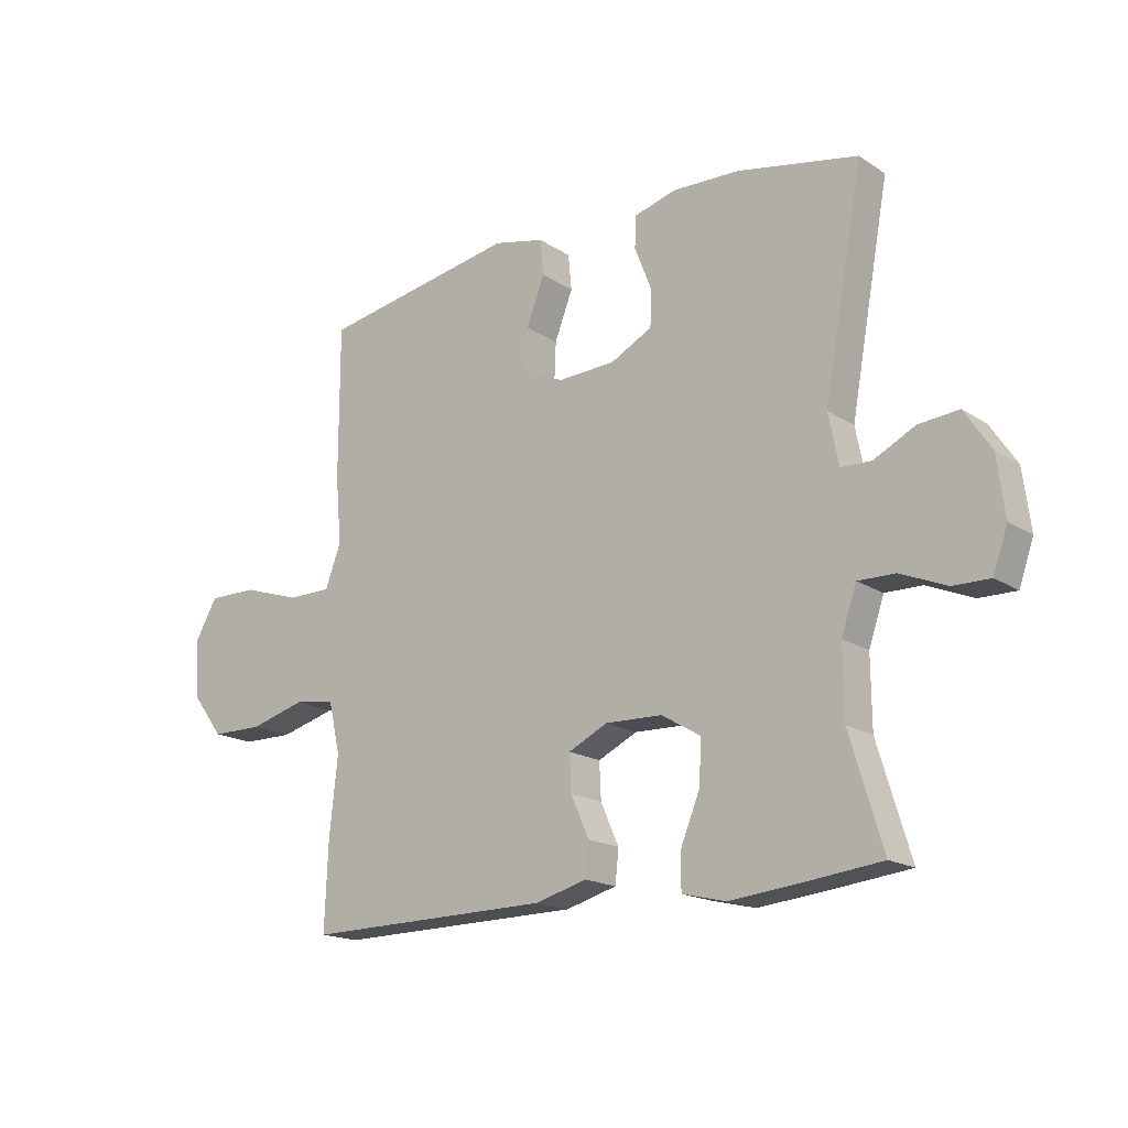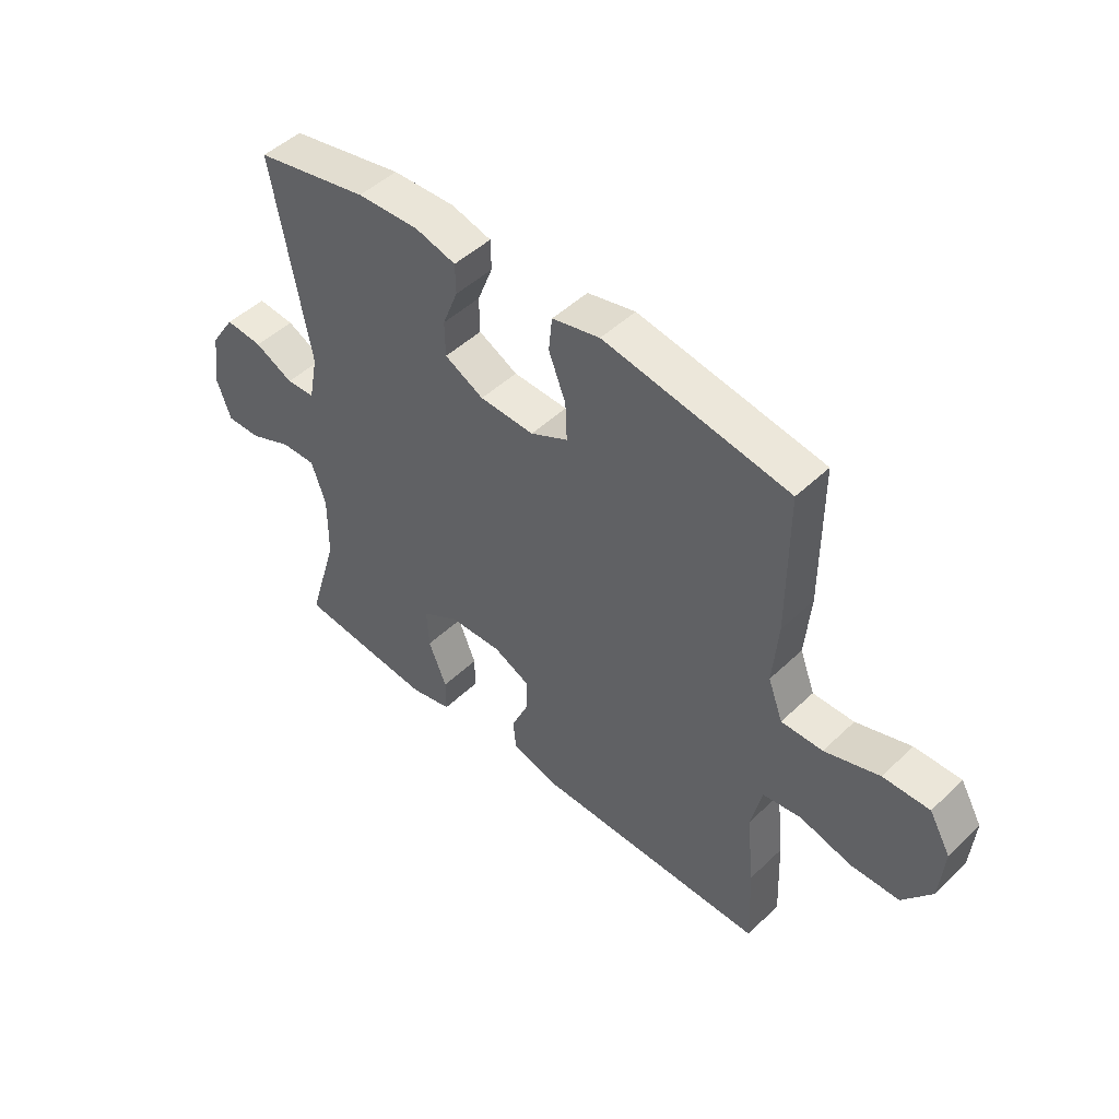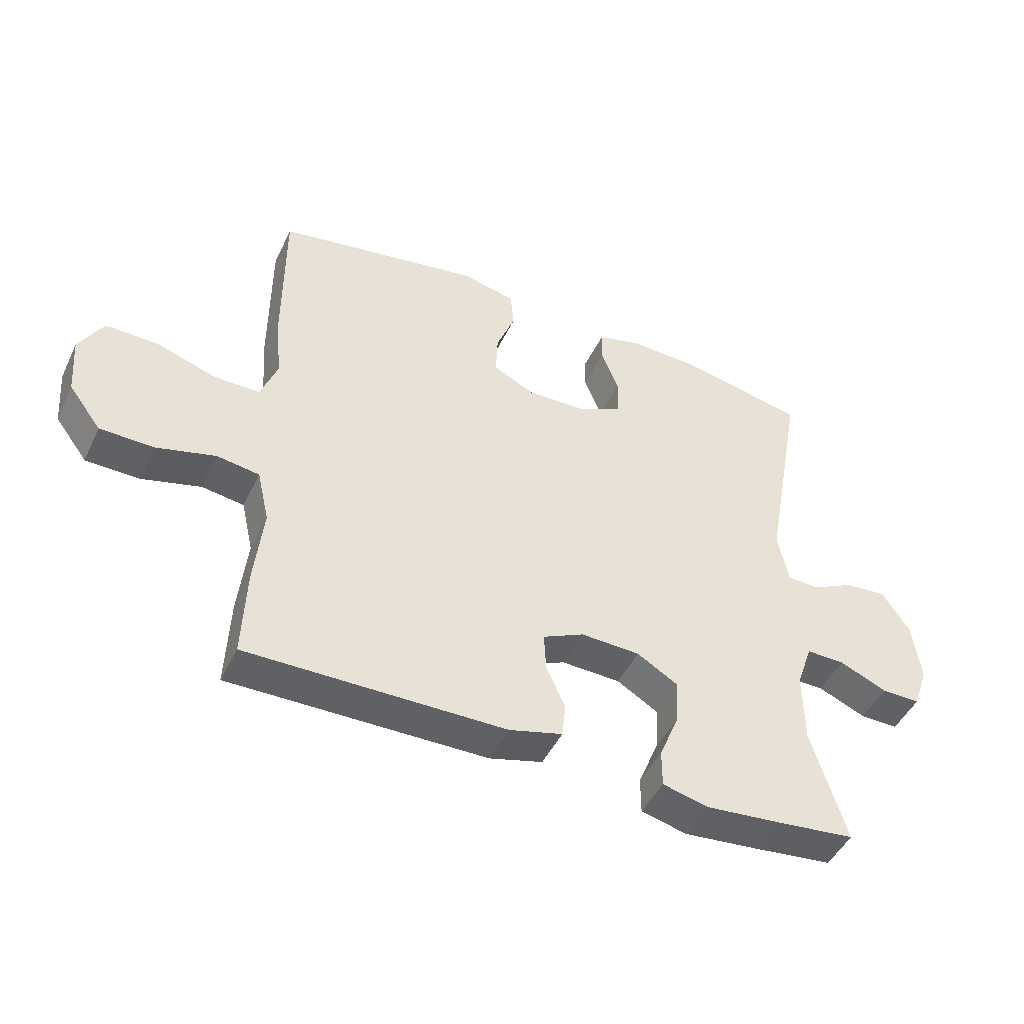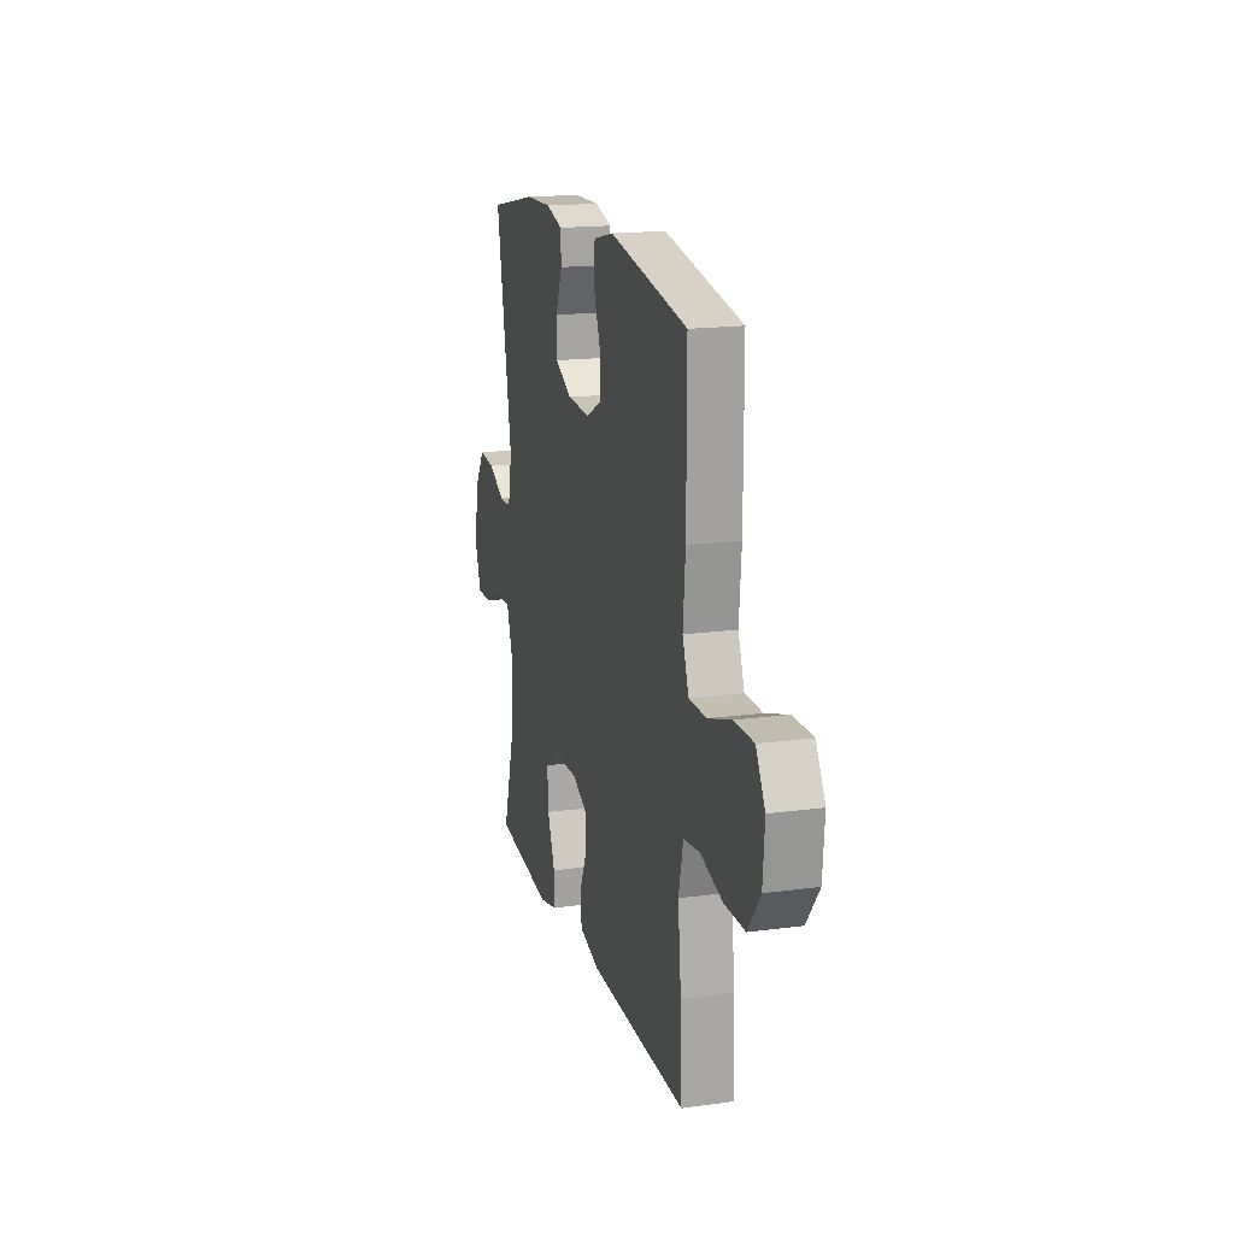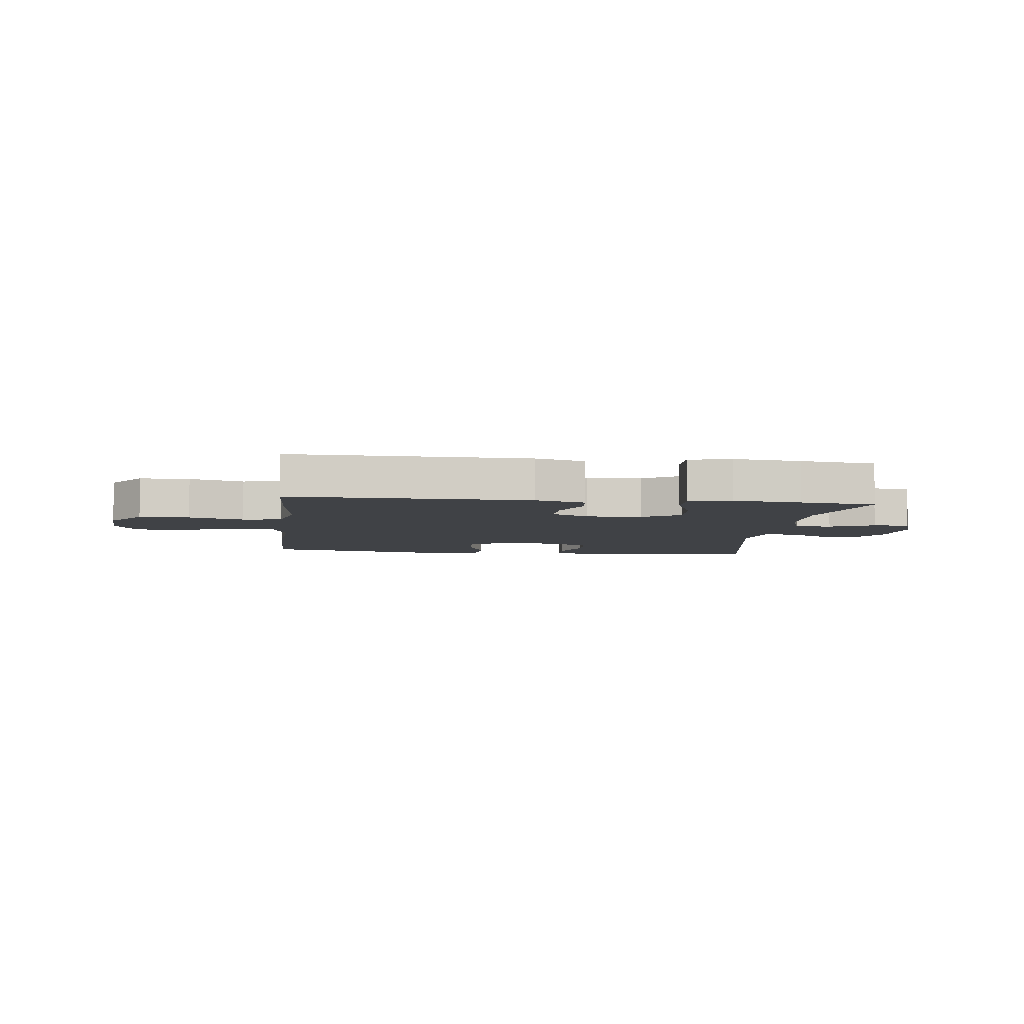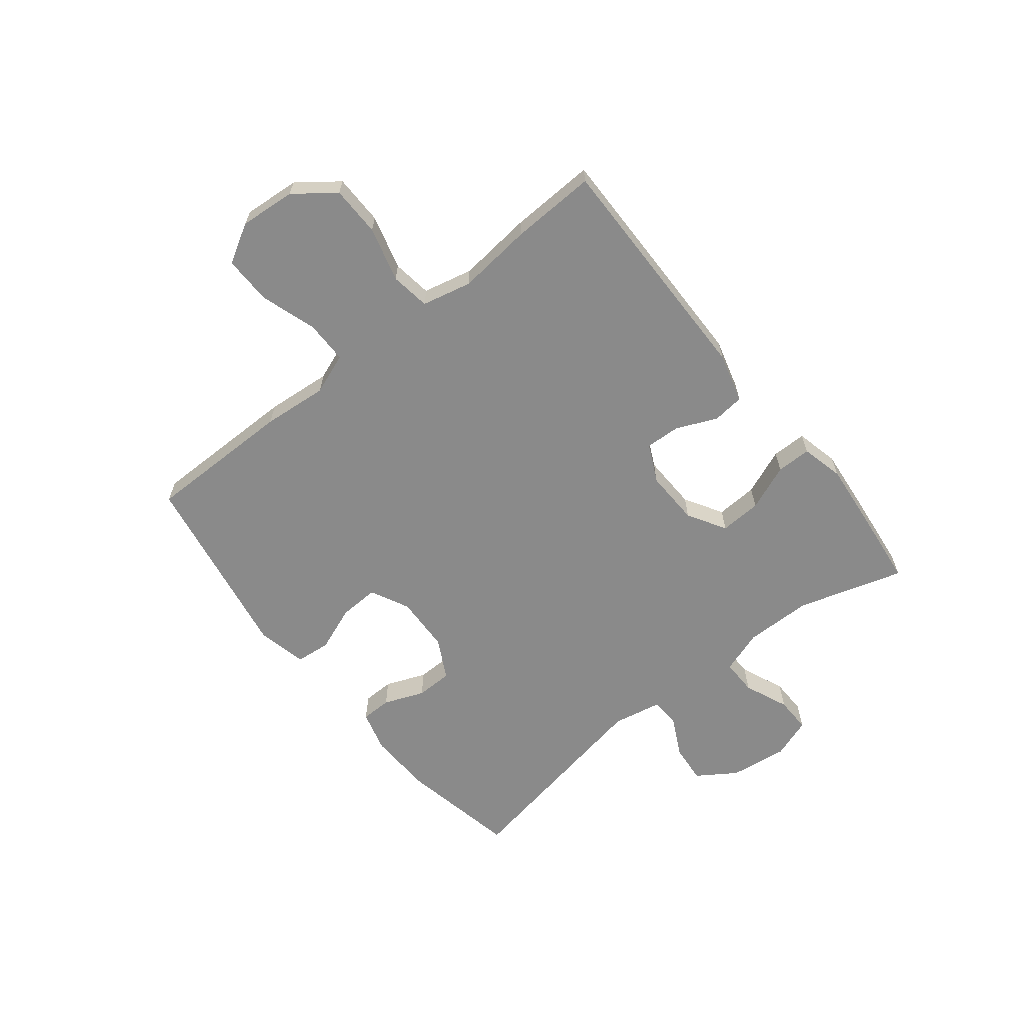
<metadata>
{"format":"obj","ext":"obj","renderer":"f3d","projection":"perspective","resolution":1024,"background":"white","views":[{"elev":-17.5,"azim":-141.5,"up":"+Z"},{"elev":48.0,"azim":43.3,"up":"+Z"},{"elev":-47.0,"azim":155.2,"up":"+Z"},{"elev":17.3,"azim":74.9,"up":"+Z"},{"elev":-6.1,"azim":173.3,"up":"+Y"},{"elev":-63.5,"azim":128.5,"up":"+Y"}]}
</metadata>
<code>
v -0.5 0.07 0.5
v -0.294 0.07 0.541
v -0.18 0.07 0.545
v -0.107 0.07 0.525
v -0.106 0.07 0.471
v -0.134 0.07 0.4
v -0.133 0.07 0.336
v -0.062 0.07 0.299
v 0.037 0.07 0.295
v 0.105 0.07 0.329
v 0.102 0.07 0.398
v 0.071 0.07 0.478
v 0.077 0.07 0.539
v 0.164 0.07 0.559
v 0.5 0.07 0.5
v 0.5 0.07 0.241
v 0.49 0.07 0.127
v 0.517 0.07 0.055
v 0.592 0.07 0.055
v 0.691 0.07 0.087
v 0.775 0.07 0.088
v 0.814 0.07 0.02
v 0.806 0.07 -0.078
v 0.753 0.07 -0.148
v 0.665 0.07 -0.149
v 0.569 0.07 -0.123
v 0.5 0.07 -0.133
v 0.48 0.07 -0.22
v 0.494 0.07 -0.351
v 0.5 0.07 -0.5
v 0.079 0.07 -0.495
v -0.008 0.07 -0.471
v -0.014 0.07 -0.415
v 0.017 0.07 -0.345
v 0.02 0.07 -0.283
v -0.047 0.07 -0.251
v -0.144 0.07 -0.254
v -0.211 0.07 -0.294
v -0.207 0.07 -0.367
v -0.174 0.07 -0.448
v -0.174 0.07 -0.509
v -0.249 0.07 -0.527
v -0.368 0.07 -0.515
v -0.5 0.07 -0.5
v -0.444 0.07 -0.314
v -0.443 0.07 -0.196
v -0.469 0.07 -0.12
v -0.532 0.07 -0.121
v -0.61 0.07 -0.154
v -0.673 0.07 -0.155
v -0.698 0.07 -0.084
v -0.685 0.07 0.017
v -0.64 0.07 0.085
v -0.572 0.07 0.079
v -0.502 0.07 0.044
v -0.45 0.07 0.046
v -0.433 0.07 0.132
v -0.5 0 0.5
v -0.294 0 0.541
v -0.18 0 0.545
v -0.107 0 0.525
v -0.106 0 0.471
v -0.134 0 0.4
v -0.133 0 0.336
v -0.062 0 0.299
v 0.037 0 0.295
v 0.105 0 0.329
v 0.102 0 0.398
v 0.071 0 0.478
v 0.077 0 0.539
v 0.164 0 0.559
v 0.5 0 0.5
v 0.5 0 0.241
v 0.49 0 0.127
v 0.517 0 0.055
v 0.592 0 0.055
v 0.691 0 0.087
v 0.775 0 0.088
v 0.814 0 0.02
v 0.806 0 -0.078
v 0.753 0 -0.148
v 0.665 0 -0.149
v 0.569 0 -0.123
v 0.5 0 -0.133
v 0.48 0 -0.22
v 0.494 0 -0.351
v 0.5 0 -0.5
v 0.079 0 -0.495
v -0.008 0 -0.471
v -0.014 0 -0.415
v 0.017 0 -0.345
v 0.02 0 -0.283
v -0.047 0 -0.251
v -0.144 0 -0.254
v -0.211 0 -0.294
v -0.207 0 -0.367
v -0.174 0 -0.448
v -0.174 0 -0.509
v -0.249 0 -0.527
v -0.368 0 -0.515
v -0.5 0 -0.5
v -0.444 0 -0.314
v -0.443 0 -0.196
v -0.469 0 -0.12
v -0.532 0 -0.121
v -0.61 0 -0.154
v -0.673 0 -0.155
v -0.698 0 -0.084
v -0.685 0 0.017
v -0.64 0 0.085
v -0.572 0 0.079
v -0.502 0 0.044
v -0.45 0 0.046
v -0.433 0 0.132
f 52 53 54 55
f 52 55 56
f 51 52 56
f 48 49 50 51
f 47 48 51 56
f 46 47 56 57
f 42 43 44 45
f 42 45 46 57
f 39 40 41 42
f 38 39 42 57
f 31 32 33 34
f 31 34 35
f 28 29 30 31
f 27 28 31 35
f 23 24 25 26
f 23 26 27
f 22 23 27
f 19 20 21 22
f 18 19 22 27
f 17 18 27 35
f 11 12 13 14
f 10 11 14 15
f 9 10 15 16
f 3 4 5 6
f 3 6 7
f 2 3 7
f 1 2 7
f 37 38 57 1
f 16 17 35 36
f 8 9 16 36
f 8 36 37
f 1 7 8 37
f 112 111 110 109
f 113 112 109
f 113 109 108
f 108 107 106 105
f 113 108 105 104
f 114 113 104 103
f 102 101 100 99
f 114 103 102 99
f 99 98 97 96
f 114 99 96 95
f 91 90 89 88
f 92 91 88
f 88 87 86 85
f 92 88 85 84
f 83 82 81 80
f 84 83 80
f 84 80 79
f 79 78 77 76
f 84 79 76 75
f 92 84 75 74
f 71 70 69 68
f 72 71 68 67
f 73 72 67 66
f 63 62 61 60
f 64 63 60
f 64 60 59
f 64 59 58
f 58 114 95 94
f 93 92 74 73
f 93 73 66 65
f 94 93 65
f 94 65 64 58
f 1 58 59 2
f 2 59 60 3
f 3 60 61 4
f 4 61 62 5
f 5 62 63 6
f 6 63 64 7
f 7 64 65 8
f 8 65 66 9
f 9 66 67 10
f 10 67 68 11
f 11 68 69 12
f 12 69 70 13
f 13 70 71 14
f 14 71 72 15
f 15 72 73 16
f 16 73 74 17
f 17 74 75 18
f 18 75 76 19
f 19 76 77 20
f 20 77 78 21
f 21 78 79 22
f 22 79 80 23
f 23 80 81 24
f 24 81 82 25
f 25 82 83 26
f 26 83 84 27
f 27 84 85 28
f 28 85 86 29
f 29 86 87 30
f 30 87 88 31
f 31 88 89 32
f 32 89 90 33
f 33 90 91 34
f 34 91 92 35
f 35 92 93 36
f 36 93 94 37
f 37 94 95 38
f 38 95 96 39
f 39 96 97 40
f 40 97 98 41
f 41 98 99 42
f 42 99 100 43
f 43 100 101 44
f 44 101 102 45
f 45 102 103 46
f 46 103 104 47
f 47 104 105 48
f 48 105 106 49
f 49 106 107 50
f 50 107 108 51
f 51 108 109 52
f 52 109 110 53
f 53 110 111 54
f 54 111 112 55
f 55 112 113 56
f 56 113 114 57
f 57 114 58 1

</code>
